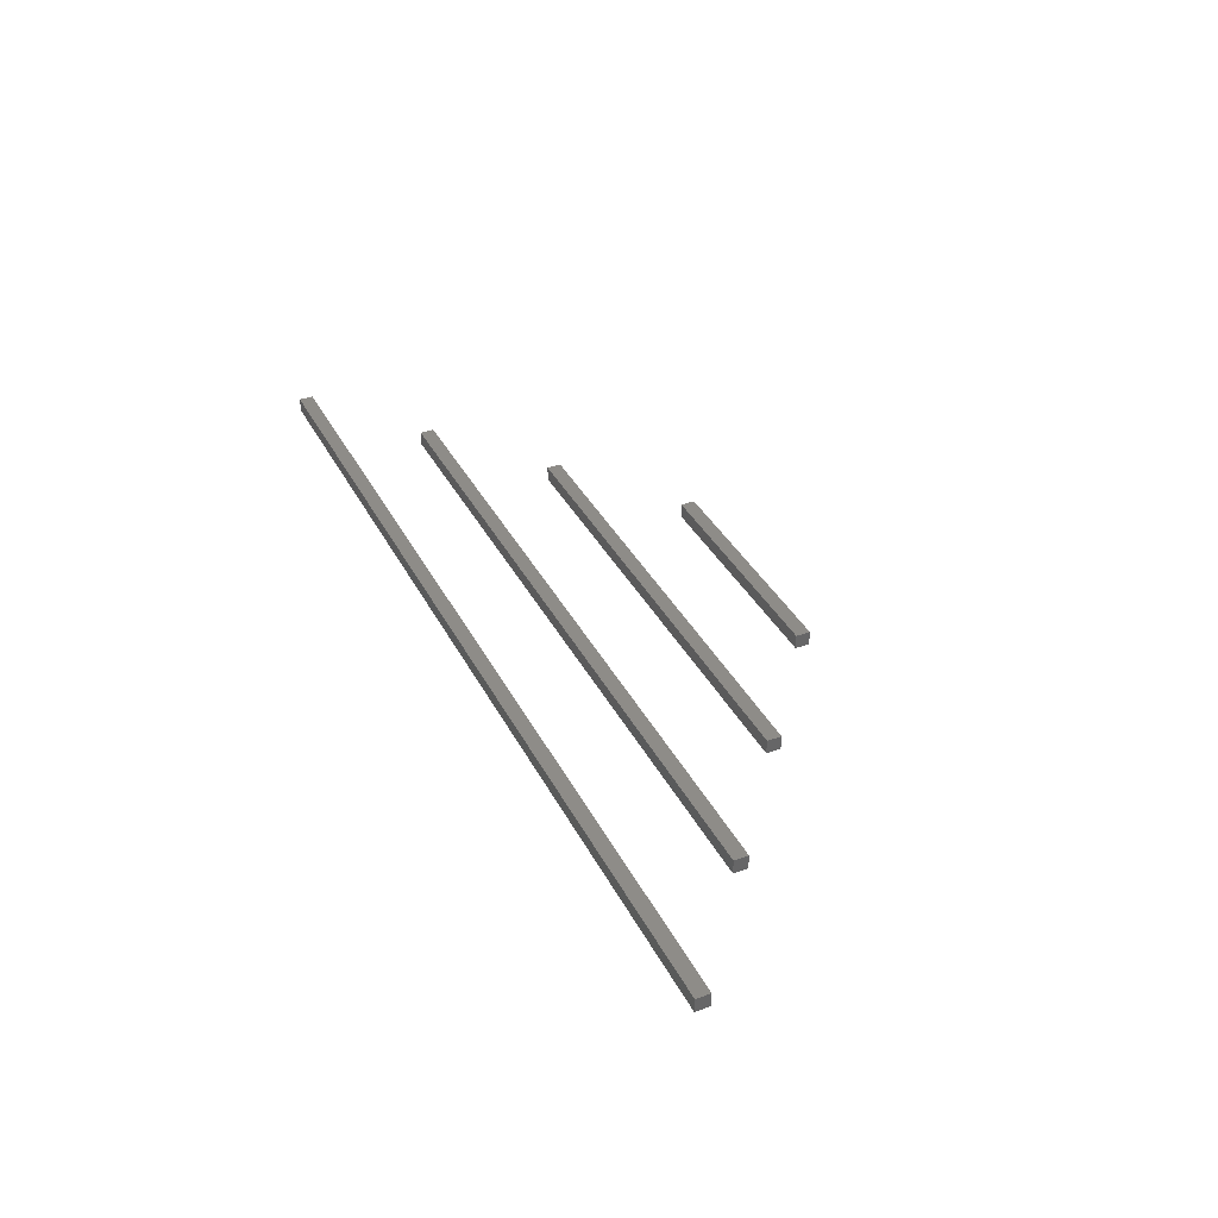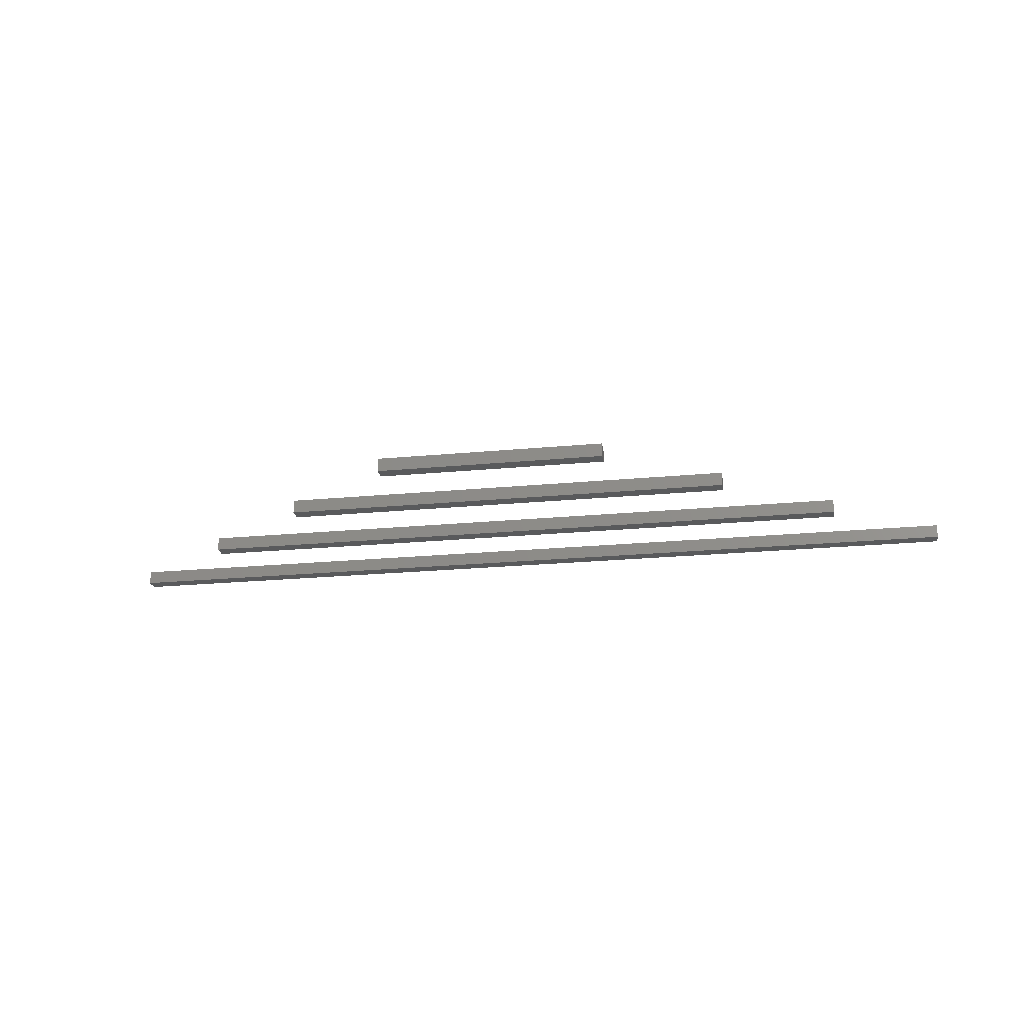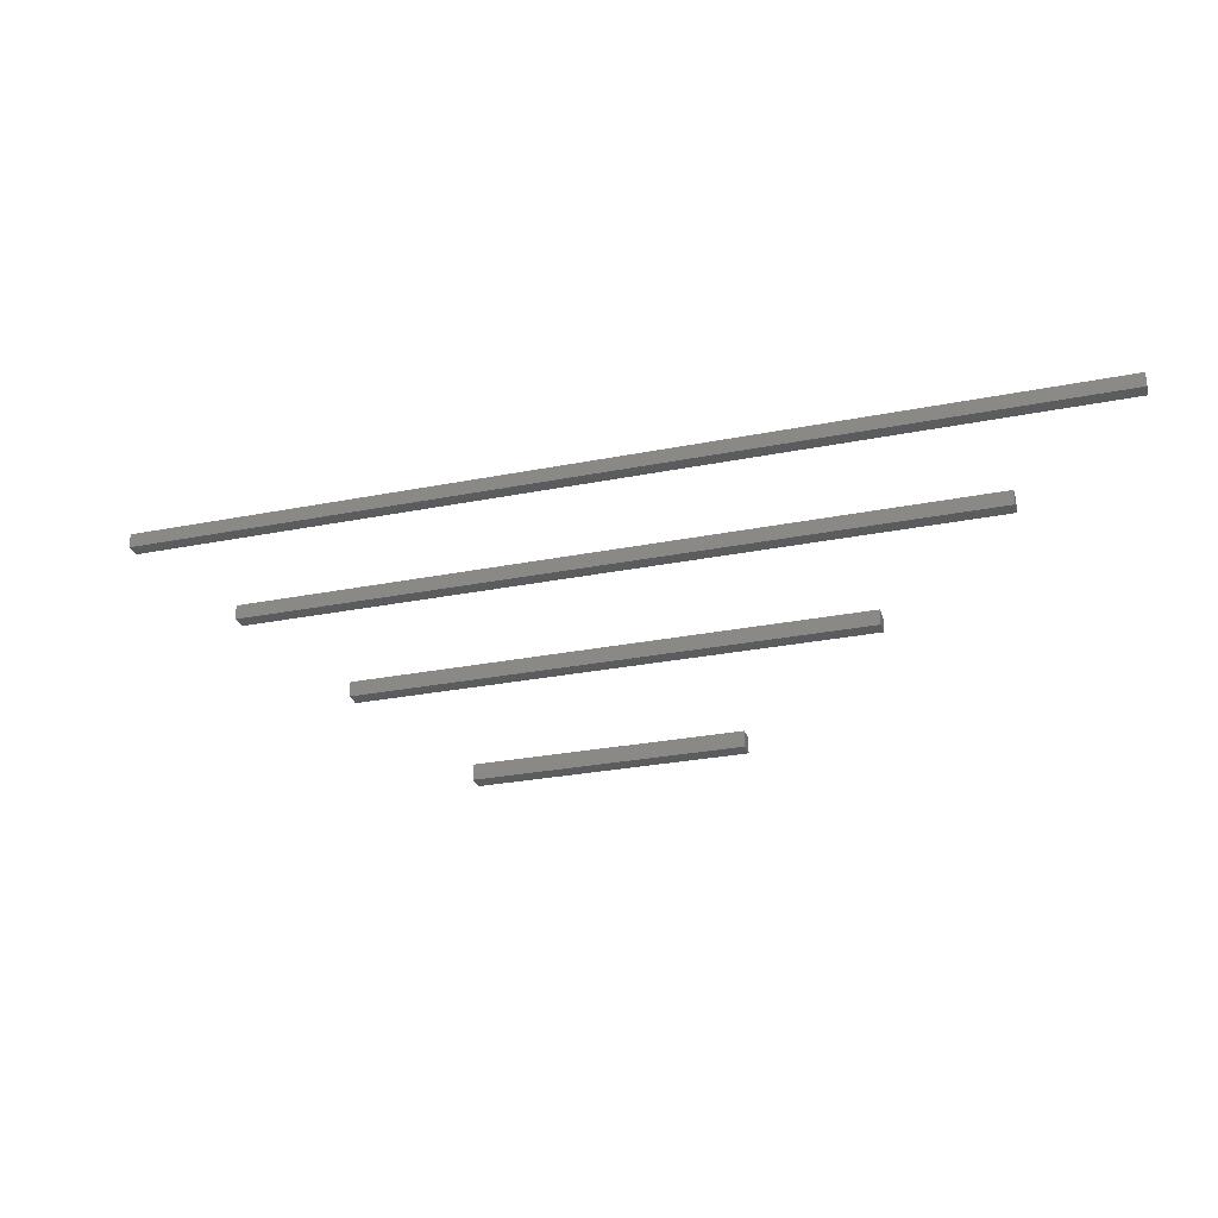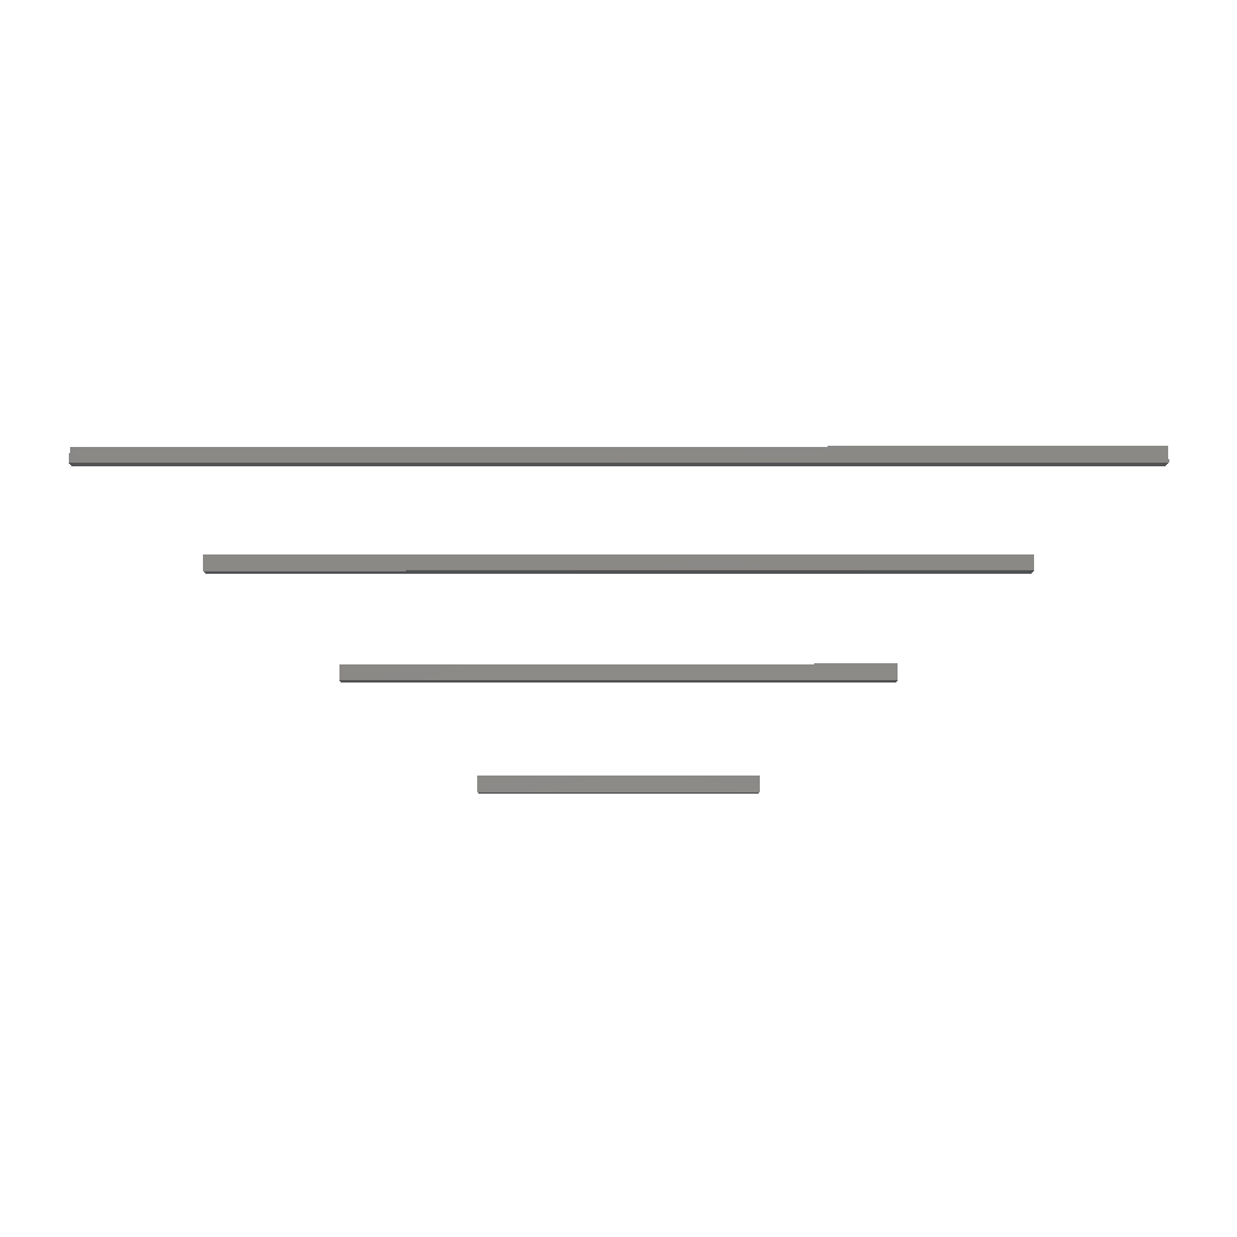
<metadata>
{"format":"stl","ext":"stl","renderer":"f3d","projection":"perspective","resolution":1024,"background":"white","views":[{"elev":37.1,"azim":-114.9,"up":"+Z"},{"elev":-22.7,"azim":9.3,"up":"+Z"},{"elev":-27.8,"azim":16.9,"up":"+Y"},{"elev":-9.6,"azim":0.2,"up":"+Y"}]}
</metadata>
<code>
# stl→obj: 32 verts, 48 faces
v 25 -28.5 1.5
v 25 -31.5 1.5
v 25 -28.5 -1.5
v 25 -31.5 -1.5
v -25 -28.5 -1.5
v -25 -31.5 -1.5
v -25 -28.5 1.5
v -25 -31.5 1.5
v 50 -8.5 1.5
v 50 -11.5 1.5
v 50 -8.5 -1.5
v 50 -11.5 -1.5
v -50 -8.5 -1.5
v -50 -11.5 -1.5
v -50 -8.5 1.5
v -50 -11.5 1.5
v 75 11.5 1.5
v 75 8.5 1.5
v 75 11.5 -1.5
v 75 8.5 -1.5
v -75 11.5 -1.5
v -75 8.5 -1.5
v -75 11.5 1.5
v -75 8.5 1.5
v 100 31.5 1.5
v 100 28.5 1.5
v 100 31.5 -1.5
v 100 28.5 -1.5
v -100 31.5 -1.5
v -100 28.5 -1.5
v -100 31.5 1.5
v -100 28.5 1.5
f 1 2 3
f 2 4 3
f 5 6 7
f 6 8 7
f 5 7 3
f 7 1 3
f 8 6 2
f 6 4 2
f 7 8 1
f 8 2 1
f 3 4 5
f 4 6 5
f 9 10 11
f 10 12 11
f 13 14 15
f 14 16 15
f 13 15 11
f 15 9 11
f 16 14 10
f 14 12 10
f 15 16 9
f 16 10 9
f 11 12 13
f 12 14 13
f 17 18 19
f 18 20 19
f 21 22 23
f 22 24 23
f 21 23 19
f 23 17 19
f 24 22 18
f 22 20 18
f 23 24 17
f 24 18 17
f 19 20 21
f 20 22 21
f 25 26 27
f 26 28 27
f 29 30 31
f 30 32 31
f 29 31 27
f 31 25 27
f 32 30 26
f 30 28 26
f 31 32 25
f 32 26 25
f 27 28 29
f 28 30 29

</code>
